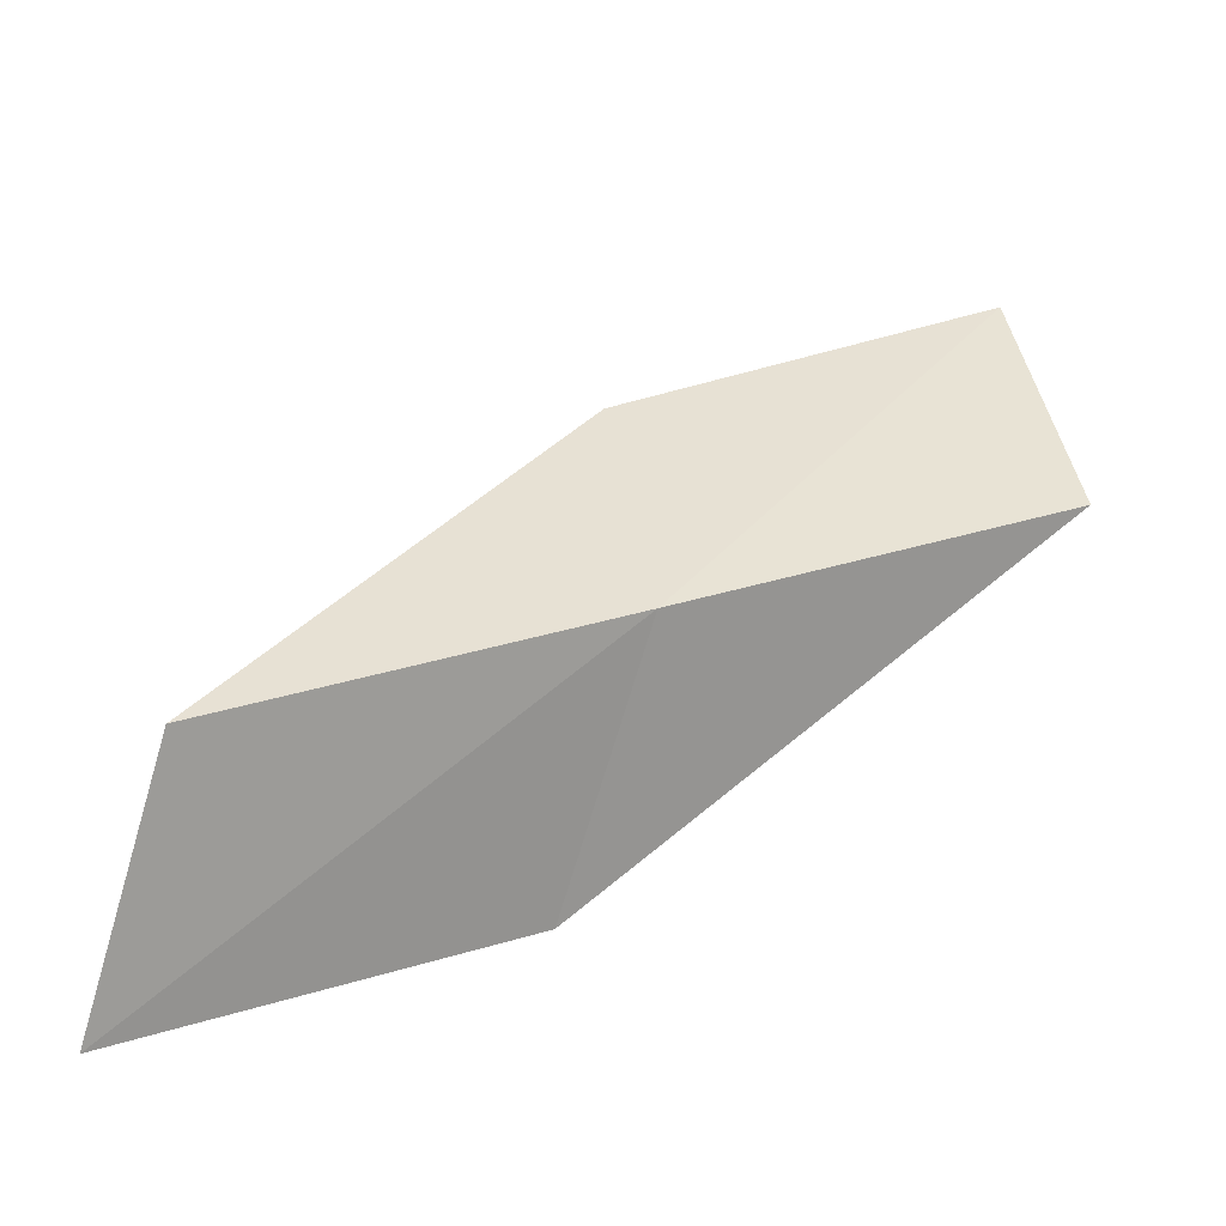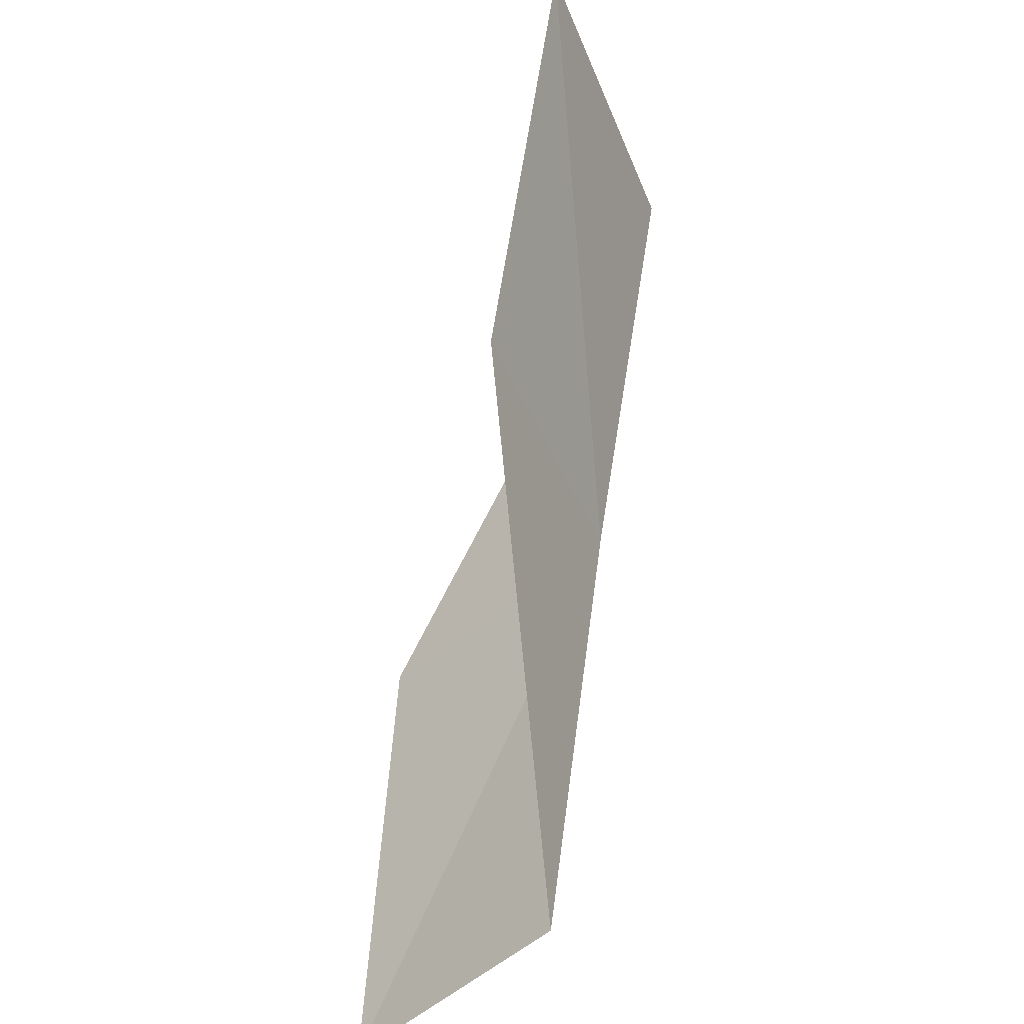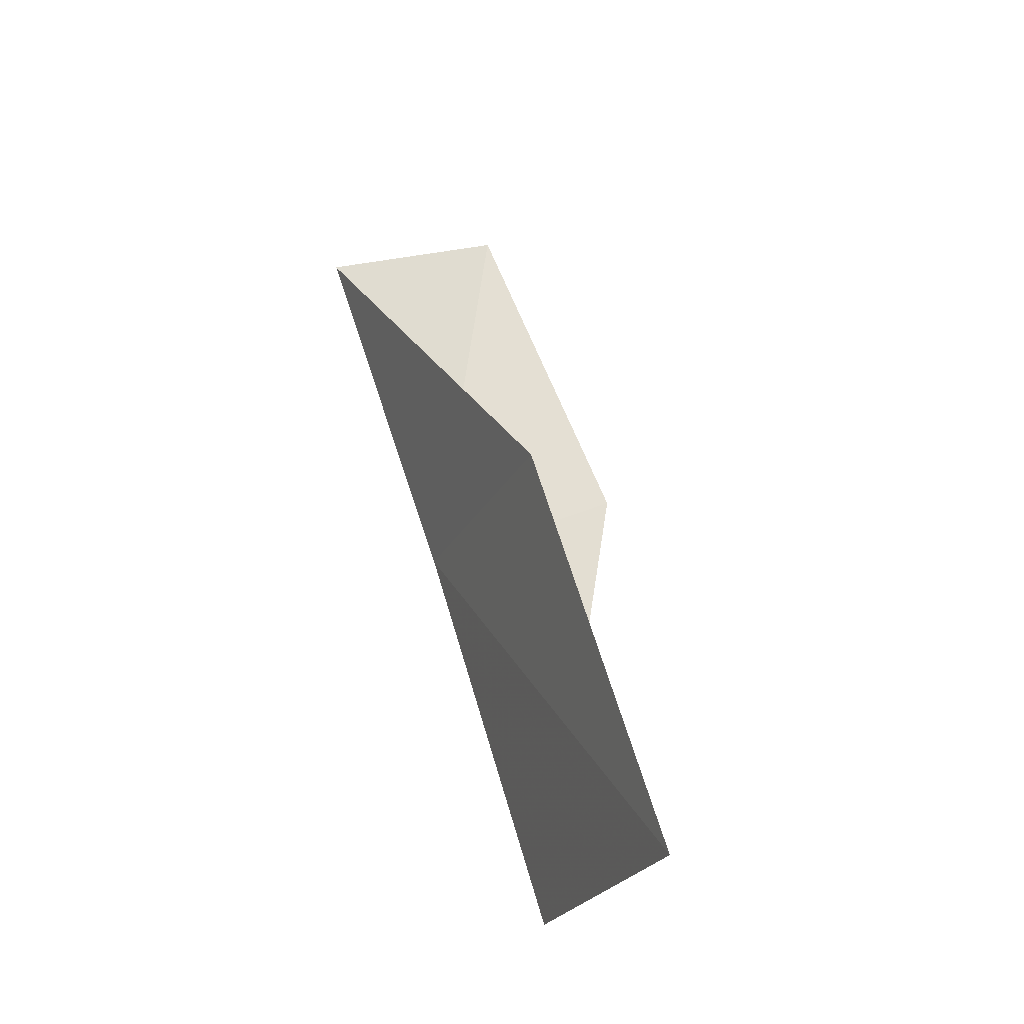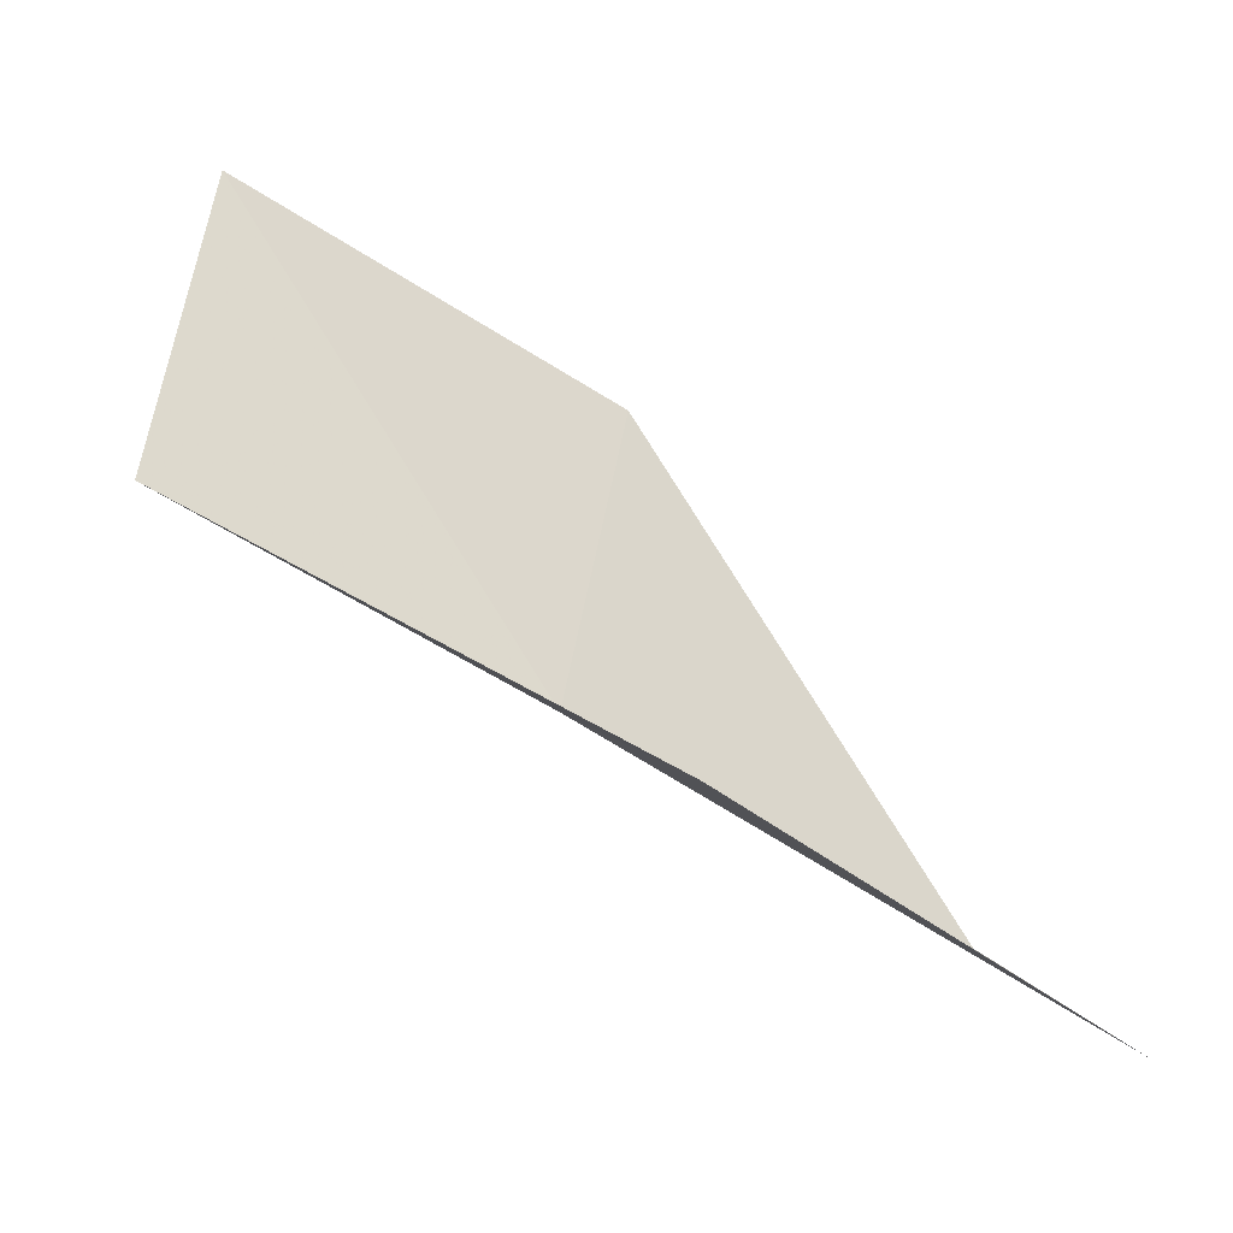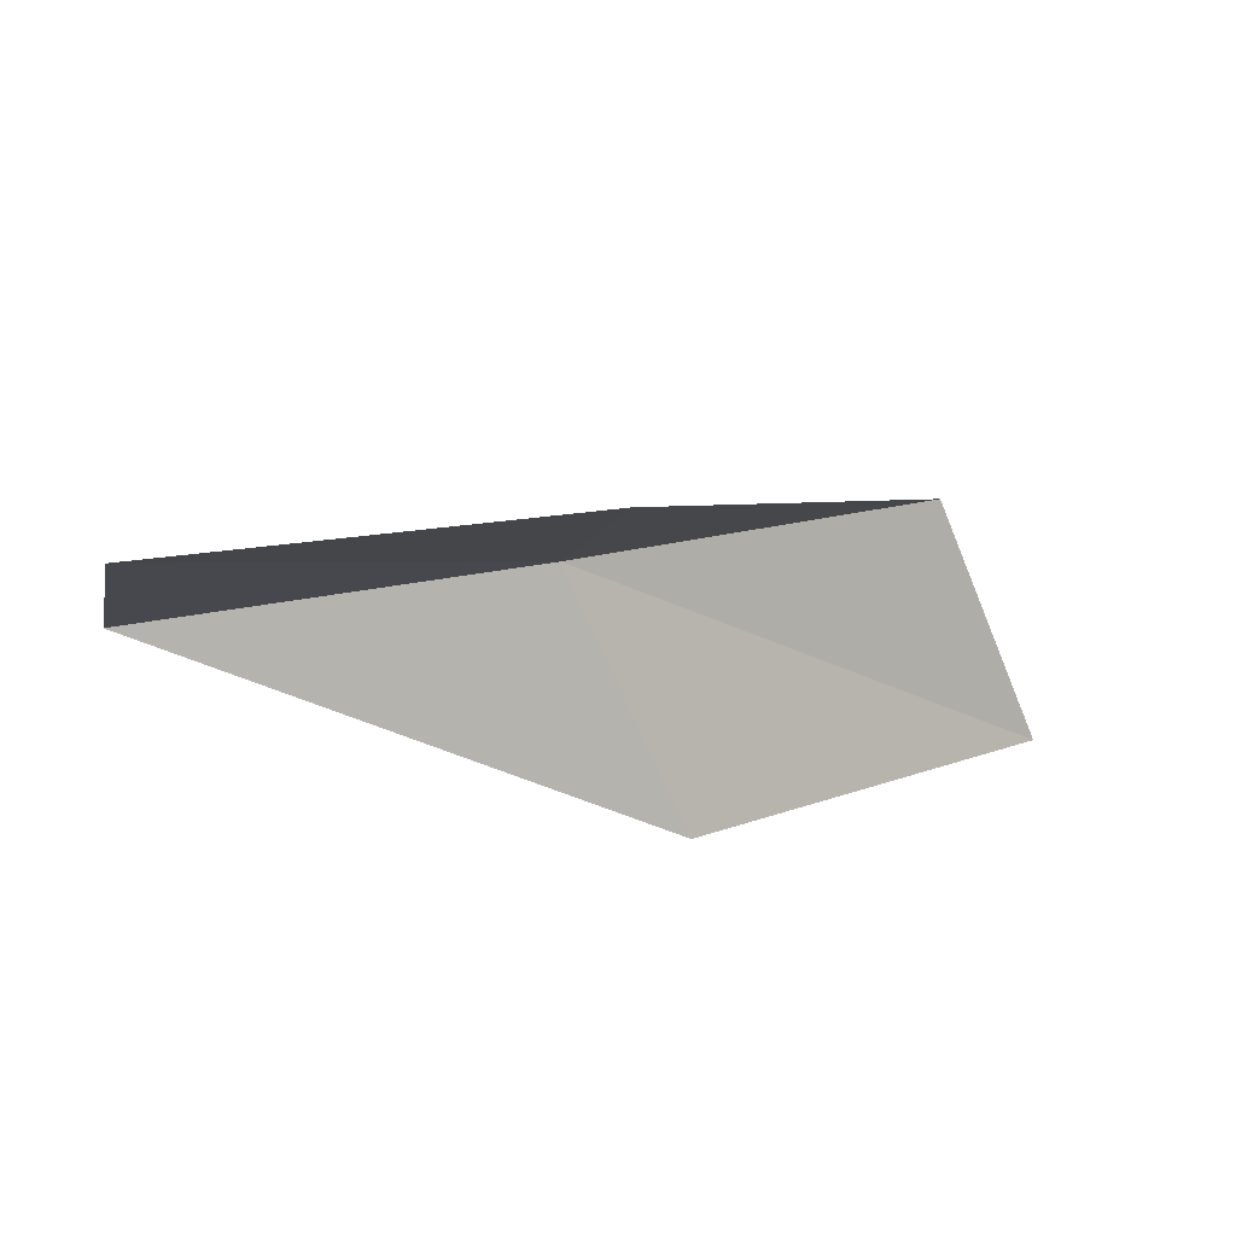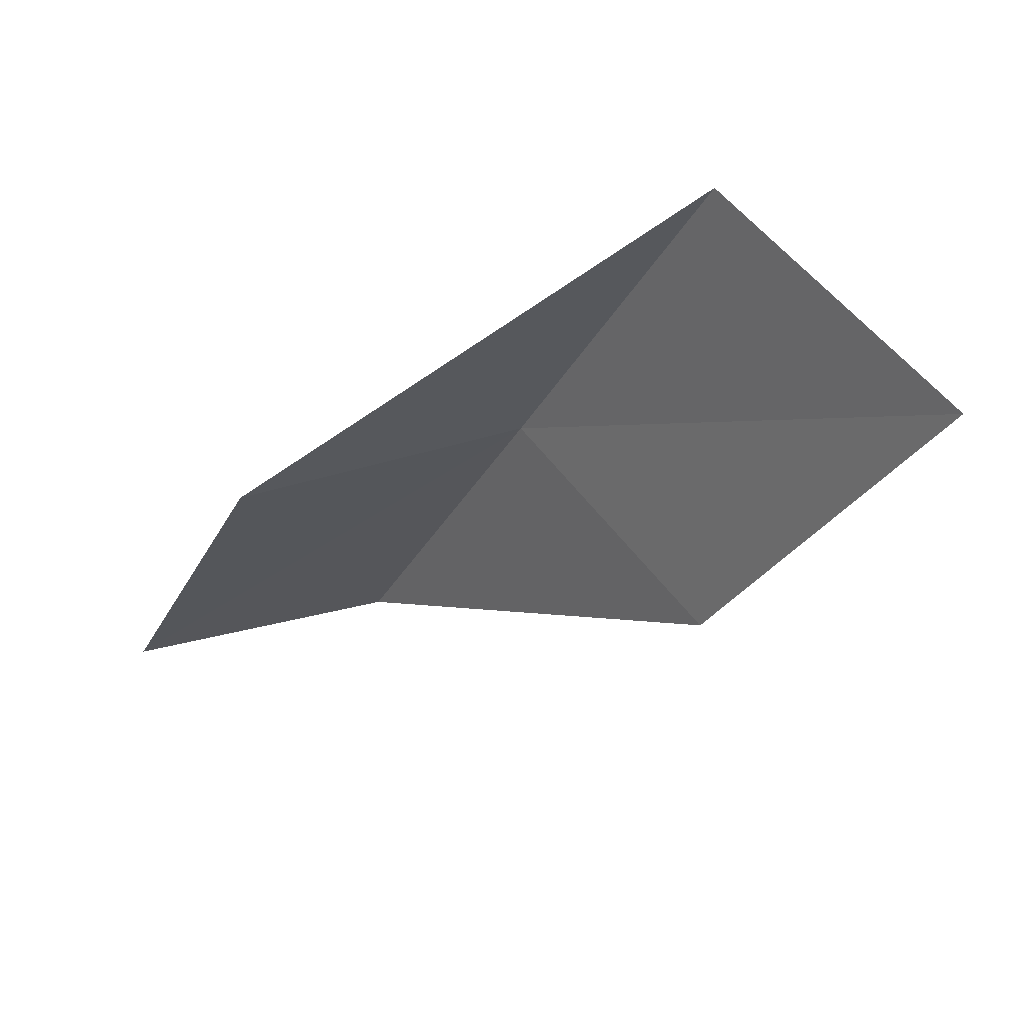
<metadata>
{"format":"obj","ext":"obj","renderer":"f3d","projection":"perspective","resolution":1024,"background":"white","views":[{"elev":-29.6,"azim":-113.5,"up":"+Y"},{"elev":43.0,"azim":177.7,"up":"+Y"},{"elev":78.7,"azim":-28.5,"up":"+Y"},{"elev":-38.5,"azim":58.0,"up":"+Y"},{"elev":63.3,"azim":57.1,"up":"+Y"},{"elev":57.5,"azim":120.4,"up":"+Z"}]}
</metadata>
<code>
v 23.33 25.3 56.66
v 25.8 23.01 56.66
v 22.41 27.01 61.02
v 23.69 30.31 61.02
v 24.62 28.36 56.66
v 26.36 21.29 52.3
v 24.13 23.57 52.3
f 1 3 2
f 1 5 4
f 1 4 3
f 1 6 7
f 1 2 6
f 1 7 5

</code>
